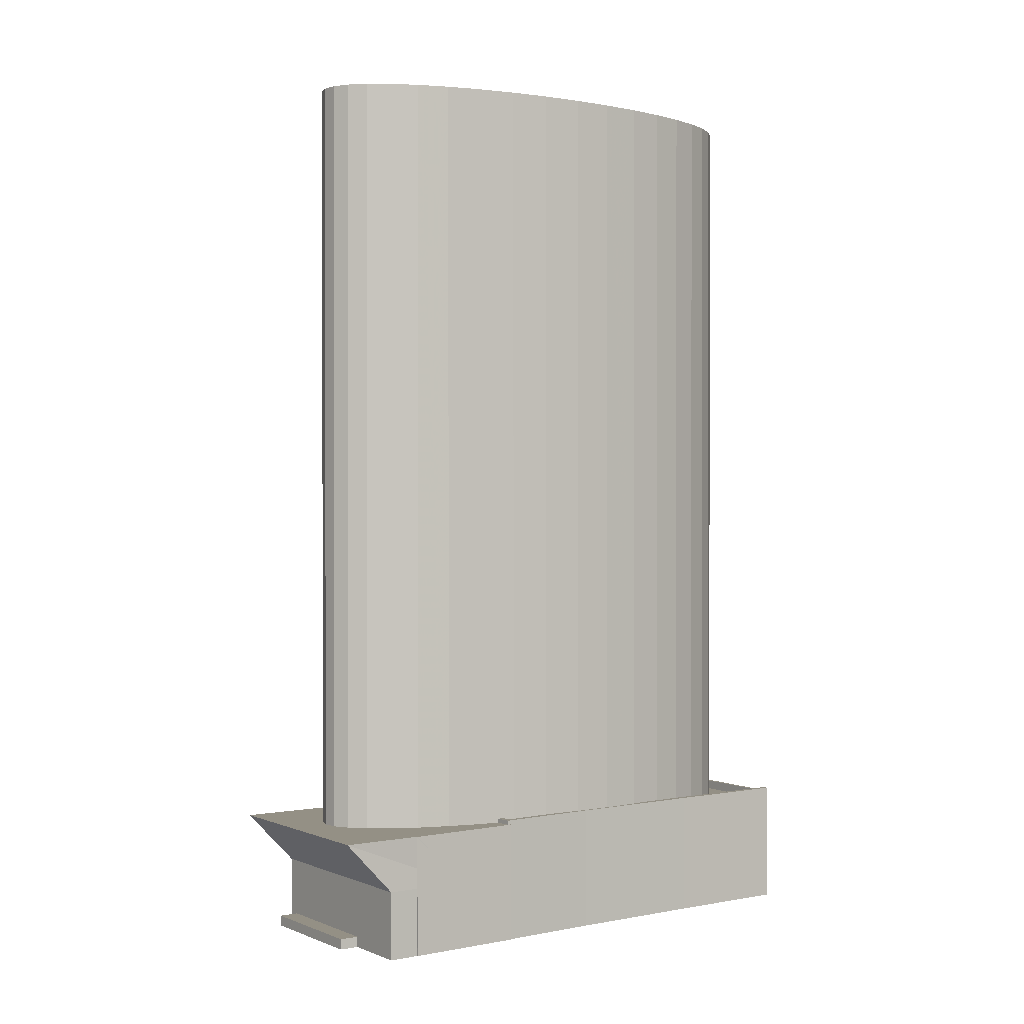
<metadata>
{"format":"obj","ext":"obj","renderer":"f3d","projection":"perspective","resolution":1024,"background":"white","views":[{"elev":0.4,"azim":-128.9,"up":"+Z"}]}
</metadata>
<code>
v -8289 -4.129e+04 -1.165
v -8288 -4.127e+04 -1.169
v -8288 -4.127e+04 -1.169
v -8288 -4.127e+04 -1.17
v -8276 -4.127e+04 -1.17
v -8290 -4.133e+04 -1.155
v -8274 -4.136e+04 -1.15
v -8291 -4.136e+04 -1.15
v -8276 -4.127e+04 -1.171
v -8254 -4.127e+04 -1.17
v -8289 -4.131e+04 -1.161
v -8251 -4.133e+04 -1.155
v -8252 -4.135e+04 -1.152
v -8256 -4.136e+04 -1.15
v -8253 -4.136e+04 -1.15
v -8253 -4.136e+04 -1.15
v -8253 -4.136e+04 -1.15
v -8253 -4.136e+04 -1.15
v -8288 -4.129e+04 -1.165
v -8254 -4.13e+04 -1.164
v -8250 -4.136e+04 -1.15
v -8249 -4.136e+04 -1.15
v -8252 -4.127e+04 -1.169
v -8253 -4.128e+04 -1.166
v -8254 -4.127e+04 -1.169
v -8249 -4.136e+04 -1.15
v -8249 -4.136e+04 -1.15
v -8249 -4.135e+04 -1.152
v -8248 -4.135e+04 -1.153
v -8248 -4.135e+04 -1.152
v -8253 -4.128e+04 -1.166
v -8248 -4.133e+04 -1.155
v -8248 -4.131e+04 -1.16
v -8249 -4.131e+04 -1.161
v -8248 -4.13e+04 -1.164
v -8249 -4.135e+04 -1.152
v -8252 -4.135e+04 -1.153
v -8253 -4.136e+04 -1.15
v -8257 -4.132e+04 25.13
v -8257 -4.131e+04 25.13
v -8256 -4.132e+04 25.13
v -8256 -4.131e+04 25.13
v -8254 -4.13e+04 25.12
v -8256 -4.13e+04 25.13
v -8256 -4.13e+04 25.12
v -8267 -4.134e+04 146.8
v -8276 -4.134e+04 146.8
v -8276 -4.134e+04 146.8
v -8267 -4.134e+04 146.8
v -8276 -4.134e+04 146
v -8276 -4.134e+04 146
v -8276 -4.134e+04 146
v -8277 -4.134e+04 146
v -8268 -4.134e+04 146
v -8268 -4.134e+04 146
v -8268 -4.134e+04 146.7
v -8276 -4.134e+04 146.3
v -8276 -4.134e+04 146.7
v -8268 -4.134e+04 146.3
v -8268 -4.134e+04 146.3
v -8277 -4.134e+04 146.3
v -8268 -4.134e+04 146.7
v -8277 -4.134e+04 146.7
v -8276 -4.134e+04 146.3
v -8275 -4.133e+04 146
v -8275 -4.133e+04 146.3
v -8276 -4.134e+04 146
v -8276 -4.134e+04 146.7
v -8276 -4.134e+04 146.7
v -8276 -4.133e+04 146.3
v -8276 -4.133e+04 146.7
v -8276 -4.134e+04 146.7
v -8276 -4.134e+04 146.7
v -8275 -4.133e+04 146.7
v -8276 -4.134e+04 146.7
v -8276 -4.133e+04 146
v -8276 -4.134e+04 146
v -8276 -4.134e+04 146.3
v -8276 -4.134e+04 146.7
v -8276 -4.134e+04 146
v -8276 -4.134e+04 146
v -8272 -4.128e+04 146.7
v -8271 -4.128e+04 146.3
v -8272 -4.128e+04 146.7
v -8271 -4.128e+04 146.3
v -8272 -4.128e+04 146
v -8272 -4.128e+04 146
v -8272 -4.128e+04 146.7
v -8272 -4.128e+04 146.7
v -8263 -4.128e+04 146.7
v -8263 -4.128e+04 146.7
v -8272 -4.128e+04 146
v -8263 -4.128e+04 146
v -8263 -4.128e+04 146
v -8272 -4.128e+04 146
v -8272 -4.128e+04 146
v -8272 -4.129e+04 146.3
v -8273 -4.129e+04 146
v -8271 -4.128e+04 146.3
v -8272 -4.128e+04 146.2
v -8272 -4.128e+04 146.3
v -8272 -4.128e+04 146
v -8273 -4.129e+04 146
v -8272 -4.128e+04 146.2
v -8273 -4.129e+04 146.3
v -8273 -4.129e+04 146.7
v -8272 -4.128e+04 146.5
v -8272 -4.128e+04 146.5
v -8272 -4.128e+04 146.7
v -8273 -4.129e+04 146.7
v -8272 -4.128e+04 146.7
v -8263 -4.128e+04 146.3
v -8263 -4.128e+04 146.3
v -8267 -4.134e+04 136.4
v -8270 -4.134e+04 136.4
v -8268 -4.134e+04 136.4
v -8270 -4.134e+04 136.4
v -8265 -4.133e+04 136.4
v -8264 -4.133e+04 136.4
v -8277 -4.133e+04 136.4
v -8276 -4.134e+04 136.4
v -8267 -4.134e+04 136.4
v -8272 -4.135e+04 136.4
v -8271 -4.134e+04 136.4
v -8276 -4.134e+04 136.4
v -8279 -4.135e+04 136.4
v -8276 -4.134e+04 136.4
v -8276 -4.134e+04 136.4
v -8266 -4.128e+04 136.4
v -8266 -4.127e+04 136.4
v -8271 -4.127e+04 136.4
v -8263 -4.128e+04 136.4
v -8265 -4.128e+04 136.4
v -8265 -4.128e+04 136.4
v -8271 -4.128e+04 136.4
v -8273 -4.128e+04 136.4
v -8273 -4.127e+04 136.4
v -8272 -4.128e+04 136.4
v -8272 -4.128e+04 136.4
v -8262 -4.129e+04 136.4
v -8263 -4.128e+04 136.4
v -8274 -4.129e+04 136.4
v -8261 -4.13e+04 136.4
v -8263 -4.128e+04 136.4
v -8276 -4.134e+04 145.5
v -8271 -4.134e+04 145.5
v -8276 -4.134e+04 145.5
v -8270 -4.134e+04 145.5
v -8270 -4.134e+04 145.5
v -8263 -4.127e+04 147
v -8265 -4.128e+04 147
v -8261 -4.127e+04 147
v -8265 -4.128e+04 147
v -8260 -4.128e+04 147
v -8258 -4.128e+04 147
v -8263 -4.128e+04 147
v -8276 -4.127e+04 147
v -8279 -4.127e+04 147
v -8273 -4.127e+04 147
v -8262 -4.129e+04 147
v -8257 -4.129e+04 147
v -8266 -4.127e+04 147
v -8281 -4.128e+04 147
v -8256 -4.129e+04 147
v -8266 -4.128e+04 147
v -8283 -4.128e+04 147
v -8274 -4.129e+04 147
v -8261 -4.13e+04 147
v -8256 -4.13e+04 147
v -8285 -4.129e+04 147
v -8256 -4.131e+04 147
v -8286 -4.13e+04 147
v -8277 -4.133e+04 147
v -8257 -4.131e+04 147
v -8287 -4.13e+04 147
v -8264 -4.133e+04 147
v -8258 -4.132e+04 147
v -8288 -4.131e+04 147
v -8259 -4.133e+04 147
v -8289 -4.132e+04 147
v -8265 -4.133e+04 147
v -8261 -4.133e+04 147
v -8288 -4.132e+04 147
v -8263 -4.134e+04 147
v -8288 -4.133e+04 147
v -8268 -4.134e+04 147
v -8265 -4.134e+04 147
v -8287 -4.133e+04 147
v -8272 -4.135e+04 147
v -8267 -4.135e+04 147
v -8286 -4.134e+04 147
v -8270 -4.135e+04 147
v -8284 -4.134e+04 147
v -8279 -4.135e+04 147
v -8282 -4.135e+04 147
v -8272 -4.135e+04 147
v -8275 -4.135e+04 147
v -8280 -4.135e+04 147
v -8277 -4.135e+04 147
v -8273 -4.127e+04 147
v -8271 -4.127e+04 147
v -8268 -4.127e+04 147
v -8266 -4.127e+04 147
v -8272 -4.128e+04 146.9
v -8263 -4.128e+04 146.9
v -8272 -4.128e+04 146.9
v -8263 -4.128e+04 146.9
v -8265 -4.128e+04 147.6
v -8265 -4.128e+04 147.6
v -8271 -4.127e+04 147.6
v -8271 -4.128e+04 147.6
v -8273 -4.127e+04 18.9
v -8273 -4.127e+04 18.93
v -8273 -4.127e+04 18.93
v -8273 -4.127e+04 18.9
v -8252 -4.127e+04 10.16
v -8288 -4.127e+04 10.16
v -8252 -4.126e+04 18.93
v -8287 -4.126e+04 18.93
v -8253 -4.128e+04 10.16
v -8253 -4.128e+04 10.16
v -8253 -4.128e+04 10.17
v -8288 -4.127e+04 18.93
v -8288 -4.128e+04 14.99
v -8288 -4.127e+04 18.9
v -8288 -4.127e+04 18.9
v -8278 -4.127e+04 18.93
v -8278 -4.127e+04 18.9
v -8253 -4.128e+04 18.62
v -8261 -4.128e+04 18.9
v -8253 -4.128e+04 18.93
v -8261 -4.128e+04 18.93
v -8253 -4.128e+04 18.9
v -8273 -4.128e+04 18.9
v -8288 -4.129e+04 18.9
v -8286 -4.129e+04 18.9
v -8285 -4.129e+04 18.9
v -8289 -4.129e+04 18.9
v -8288 -4.129e+04 18.9
v -8279 -4.127e+04 18.9
v -8283 -4.128e+04 18.9
v -8281 -4.128e+04 18.9
v -8256 -4.13e+04 18.9
v -8254 -4.13e+04 18.9
v -8254 -4.13e+04 18.9
v -8256 -4.13e+04 18.9
v -8253 -4.128e+04 18.9
v -8253 -4.128e+04 18.9
v -8253 -4.128e+04 18.9
v -8260 -4.128e+04 18.9
v -8254 -4.13e+04 18.9
v -8256 -4.129e+04 18.9
v -8256 -4.13e+04 18.9
v -8257 -4.129e+04 18.9
v -8258 -4.128e+04 18.9
v -8273 -4.127e+04 18.93
v -8273 -4.127e+04 18.93
v -8261 -4.127e+04 18.93
v -8276 -4.127e+04 18.93
v -8268 -4.127e+04 18.93
v -8263 -4.127e+04 18.93
v -8273 -4.127e+04 18.93
v -8266 -4.127e+04 18.93
v -8271 -4.127e+04 18.93
v -8276 -4.127e+04 0.5841
v -8254 -4.127e+04 0.5845
v -8254 -4.127e+04 0.5838
v -8276 -4.127e+04 0.5834
v -8290 -4.135e+04 17.62
v -8290 -4.136e+04 17.62
v -8274 -4.136e+04 17.62
v -8256 -4.136e+04 17.62
v -8288 -4.132e+04 17.61
v -8289 -4.133e+04 17.61
v -8288 -4.133e+04 17.61
v -8290 -4.135e+04 17.62
v -8286 -4.134e+04 17.61
v -8254 -4.136e+04 17.62
v -8275 -4.135e+04 17.62
v -8256 -4.13e+04 17.61
v -8256 -4.13e+04 17.61
v -8254 -4.13e+04 17.61
v -8251 -4.133e+04 17.61
v -8249 -4.13e+04 17.61
v -8249 -4.13e+04 17.61
v -8254 -4.13e+04 17.61
v -8258 -4.132e+04 17.61
v -8259 -4.133e+04 17.61
v -8261 -4.133e+04 17.61
v -8287 -4.133e+04 17.61
v -8263 -4.134e+04 17.61
v -8265 -4.134e+04 17.62
v -8284 -4.134e+04 17.62
v -8267 -4.135e+04 17.62
v -8282 -4.135e+04 17.62
v -8270 -4.135e+04 17.62
v -8280 -4.135e+04 17.62
v -8272 -4.135e+04 17.62
v -8277 -4.135e+04 17.62
v -8249 -4.13e+04 19.61
v -8253 -4.136e+04 19.62
v -8248 -4.13e+04 19.61
v -8254 -4.136e+04 19.62
v -8256 -4.13e+04 19.61
v -8256 -4.13e+04 19.61
v -8290 -4.136e+04 19.62
v -8289 -4.133e+04 19.61
v -8291 -4.136e+04 19.62
v -8290 -4.133e+04 19.61
v -8287 -4.129e+04 19.6
v -8286 -4.129e+04 19.6
v -8288 -4.129e+04 19.6
v -8289 -4.131e+04 19.61
v -8288 -4.13e+04 19.61
v -8289 -4.132e+04 19.61
v -8288 -4.132e+04 19.61
v -8286 -4.129e+04 19.6
v -8288 -4.131e+04 19.61
v -8288 -4.132e+04 19.61
v -8287 -4.129e+04 17.6
v -8286 -4.13e+04 17.6
v -8286 -4.129e+04 17.6
v -8287 -4.13e+04 17.61
v -8288 -4.13e+04 17.61
v -8256 -4.13e+04 17.61
v -8256 -4.13e+04 17.61
v -8249 -4.13e+04 17.61
v -8256 -4.131e+04 17.61
v -8251 -4.132e+04 17.61
v -8258 -4.132e+04 17.61
v -8258 -4.132e+04 17.61
v -8257 -4.131e+04 17.61
v -8290 -4.135e+04 19.14
v -8290 -4.135e+04 19.14
v -8254 -4.136e+04 19.14
v -8254 -4.136e+04 19.14
v -8253 -4.136e+04 19.14
v -8253 -4.136e+04 19.14
v -8251 -4.133e+04 6.869
v -8248 -4.133e+04 6.869
v -8249 -4.131e+04 6.864
v -8249 -4.131e+04 6.864
v -8251 -4.133e+04 7.869
v -8248 -4.133e+04 7.869
v -8251 -4.133e+04 7.869
v -8249 -4.131e+04 7.864
v -8249 -4.131e+04 7.863
v -8249 -4.131e+04 7.864
v -8248 -4.131e+04 7.864
v -8248 -4.133e+04 7.869
v -8252 -4.135e+04 7.876
v -8248 -4.135e+04 7.877
v -8248 -4.135e+04 7.876
v -8252 -4.135e+04 7.877
v -8249 -4.136e+04 6.284
v -8249 -4.135e+04 6.282
v -8249 -4.135e+04 6.282
v -8250 -4.136e+04 6.284
v -8253 -4.136e+04 7.854
v -8249 -4.136e+04 7.854
v -8249 -4.136e+04 7.854
v -8253 -4.136e+04 7.854
v -8256 -4.13e+04 20.49
v -8249 -4.13e+04 20.49
v -8256 -4.13e+04 20.49
v -8249 -4.13e+04 20.49
v -8258 -4.132e+04 20.5
v -8251 -4.133e+04 20.5
v -8251 -4.132e+04 20.5
v -8258 -4.132e+04 20.5
v -8256 -4.13e+04 25.47
v -8256 -4.13e+04 25.48
v -8254 -4.13e+04 25.47
v -8256 -4.132e+04 25.48
v -8256 -4.131e+04 25.48
v -8257 -4.132e+04 25.48
v -8257 -4.131e+04 25.48
v -8277 -4.133e+04 146.7
v -8277 -4.133e+04 146
v -8276 -4.133e+04 146.7
v -8274 -4.129e+04 146
v -8274 -4.129e+04 146.7
v -8273 -4.129e+04 146.7
v -8268 -4.134e+04 146
v -8268 -4.134e+04 146.7
v -8263 -4.128e+04 146
v -8263 -4.128e+04 146.7
v -8268 -4.134e+04 146
v -8288 -4.127e+04 10.16
v -8288 -4.127e+04 13.58
v -8288 -4.127e+04 18.65
v -8253 -4.128e+04 18.79
v -8253 -4.128e+04 18.62
f 1 2 3
f 3 4 5
f 6 7 8
f 5 9 10
f 11 12 6
f 13 14 7
f 15 16 14
f 17 18 15
f 19 1 3
f 19 20 11
f 21 22 17
f 23 24 25
f 25 5 10
f 22 26 27
f 28 29 30
f 31 24 23
f 32 12 33
f 34 20 35
f 36 28 26
f 29 36 37
f 33 12 34
f 20 19 24
f 12 37 7
f 19 3 5
f 6 12 7
f 11 34 12
f 37 13 7
f 13 38 14
f 14 17 15
f 34 11 20
f 21 17 38
f 21 26 22
f 25 24 5
f 36 29 28
f 36 26 21
f 13 37 36
f 24 19 5
f 38 17 14
f 39 40 41
f 41 42 43
f 44 45 43
f 41 40 42
f 42 44 43
f 46 47 48
f 46 49 47
f 50 51 52
f 53 50 52
f 53 52 54
f 52 55 54
f 56 57 58
f 56 59 57
f 55 52 57
f 59 55 57
f 53 60 61
f 53 54 60
f 60 62 63
f 61 60 63
f 64 65 66
f 64 67 65
f 63 68 61
f 61 69 70
f 69 71 70
f 63 72 68
f 69 73 71
f 61 68 69
f 64 66 74
f 75 64 74
f 75 74 71
f 73 75 71
f 67 76 65
f 67 77 76
f 51 57 52
f 51 78 57
f 79 58 57
f 78 79 57
f 80 76 77
f 76 80 70
f 50 53 81
f 61 70 80
f 53 61 81
f 81 61 80
f 56 58 62
f 62 58 63
f 58 72 63
f 58 79 72
f 82 83 84
f 82 85 83
f 86 87 83
f 85 86 83
f 88 84 89
f 89 84 90
f 88 82 84
f 90 84 91
f 86 92 87
f 93 87 94
f 87 95 94
f 92 95 87
f 96 97 98
f 96 99 97
f 100 95 92
f 95 100 101
f 102 103 104
f 104 105 101
f 103 105 104
f 104 101 100
f 105 106 107
f 105 107 101
f 108 89 101
f 108 88 89
f 106 109 107
f 107 108 101
f 109 106 110
f 111 109 110
f 98 103 102
f 96 98 102
f 111 110 97
f 99 111 97
f 89 112 101
f 89 90 112
f 112 94 95
f 101 112 95
f 83 91 84
f 83 113 91
f 93 113 83
f 87 93 83
f 114 115 116
f 117 116 115
f 118 119 120
f 121 122 118
f 123 124 125
f 126 121 120
f 126 127 121
f 114 127 115
f 127 128 115
f 126 125 128
f 126 123 125
f 121 118 120
f 126 128 127
f 129 130 131
f 132 133 134
f 135 131 136
f 130 137 131
f 138 134 135
f 139 140 141
f 142 143 140
f 131 137 136
f 144 132 134
f 142 139 136
f 144 134 138
f 139 138 136
f 138 135 136
f 142 140 139
f 145 146 147
f 147 148 149
f 147 146 148
f 150 151 152
f 153 154 152
f 155 154 156
f 157 158 159
f 160 161 155
f 162 151 150
f 158 163 159
f 164 161 160
f 165 151 162
f 166 167 163
f 168 169 164
f 170 167 166
f 169 168 171
f 156 154 153
f 151 153 152
f 172 167 170
f 173 174 171
f 163 167 159
f 175 167 172
f 174 176 177
f 155 156 160
f 175 178 167
f 179 177 176
f 171 168 167
f 168 164 160
f 178 180 173
f 181 182 179
f 183 173 180
f 181 184 182
f 185 173 183
f 186 187 184
f 188 173 185
f 189 190 187
f 188 191 173
f 192 190 189
f 193 194 191
f 193 195 194
f 186 189 187
f 191 194 173
f 186 184 181
f 173 176 174
f 181 179 176
f 173 171 167
f 178 173 167
f 192 189 196
f 189 194 197
f 196 189 197
f 194 195 198
f 197 194 199
f 199 194 198
f 157 159 200
f 200 159 201
f 201 159 202
f 202 159 162
f 203 202 162
f 203 162 150
f 204 205 206
f 204 207 205
f 208 209 210
f 211 208 210
f 212 213 214
f 215 212 214
f 216 217 218
f 217 219 218
f 220 221 222
f 223 224 225
f 226 223 225
f 227 226 228
f 227 223 226
f 229 222 221
f 230 231 232
f 230 233 231
f 215 234 212
f 235 236 237
f 238 239 235
f 238 235 225
f 240 228 226
f 225 241 226
f 241 235 237
f 241 242 226
f 242 240 226
f 225 235 241
f 243 244 245
f 246 243 245
f 247 248 249
f 230 250 233
f 249 248 233
f 249 233 251
f 252 253 251
f 254 252 251
f 233 255 254
f 233 250 255
f 233 254 251
f 213 256 214
f 213 257 256
f 231 258 232
f 227 259 223
f 218 258 231
f 223 259 219
f 219 260 218
f 261 258 218
f 259 262 219
f 263 261 218
f 262 264 219
f 260 263 218
f 264 260 219
f 265 266 267
f 268 265 267
f 269 270 271
f 272 269 271
f 273 274 275
f 274 276 277
f 276 278 279
f 280 281 282
f 283 278 284
f 282 285 286
f 286 285 284
f 282 281 285
f 287 288 283
f 285 283 284
f 288 289 283
f 274 290 275
f 291 278 289
f 274 277 290
f 292 278 291
f 276 293 277
f 294 278 292
f 276 295 293
f 296 278 294
f 276 297 295
f 298 278 296
f 276 299 297
f 279 278 298
f 299 276 279
f 289 278 283
f 300 301 302
f 300 303 301
f 302 304 300
f 304 305 300
f 306 307 308
f 308 307 309
f 310 311 312
f 313 314 312
f 309 315 313
f 307 316 309
f 310 317 311
f 313 318 314
f 314 310 312
f 315 318 313
f 309 319 315
f 309 316 319
f 320 321 322
f 323 320 324
f 323 321 320
f 325 326 327
f 327 328 329
f 330 331 329
f 328 332 329
f 326 328 327
f 332 330 329
f 333 334 335
f 336 337 338
f 335 334 336
f 334 337 336
f 339 340 341
f 342 339 341
f 343 344 345
f 346 347 348
f 346 349 347
f 350 344 343
f 349 344 350
f 349 346 344
f 351 352 353
f 351 354 352
f 355 356 357
f 358 355 357
f 359 360 361
f 359 362 360
f 363 364 365
f 365 364 366
f 367 368 369
f 370 367 369
f 369 368 366
f 364 369 366
f 371 372 373
f 374 373 375
f 376 374 377
f 377 374 375
f 375 373 372
f 68 72 48
f 46 48 79
f 51 127 114
f 81 127 50
f 51 114 46
f 78 51 46
f 78 46 79
f 50 127 51
f 79 48 72
f 81 121 127
f 81 80 121
f 68 48 47
f 69 68 47
f 122 121 67
f 122 67 49
f 75 47 49
f 121 80 77
f 73 69 47
f 64 75 49
f 67 64 49
f 75 73 47
f 121 77 67
f 212 234 213
f 234 136 213
f 213 137 257
f 213 136 137
f 115 147 149
f 115 128 147
f 117 115 149
f 148 117 149
f 124 145 125
f 124 146 145
f 125 145 147
f 128 125 147
f 378 379 380
f 76 70 379
f 379 70 380
f 65 120 119
f 379 120 76
f 378 380 173
f 65 119 176
f 176 173 74
f 380 70 71
f 76 120 65
f 66 65 176
f 66 176 74
f 74 173 71
f 173 380 71
f 172 323 175
f 172 321 323
f 237 311 170
f 170 311 172
f 172 317 321
f 311 237 236
f 321 317 322
f 311 317 172
f 237 170 166
f 241 237 166
f 241 166 163
f 242 241 163
f 242 163 158
f 240 242 158
f 228 240 227
f 240 158 227
f 227 157 259
f 227 158 157
f 200 262 259
f 157 200 259
f 262 200 201
f 264 262 201
f 264 201 202
f 260 264 202
f 263 202 203
f 263 260 202
f 261 203 150
f 261 263 203
f 150 152 258
f 261 150 258
f 230 232 250
f 250 232 154
f 154 232 152
f 232 258 152
f 255 154 155
f 255 250 154
f 254 155 161
f 254 255 155
f 161 252 254
f 161 164 252
f 243 281 280
f 252 164 371
f 253 252 304
f 365 281 243
f 326 325 363
f 371 164 169
f 365 45 363
f 305 243 246
f 363 44 326
f 304 365 305
f 371 169 372
f 252 371 45
f 45 44 363
f 252 45 304
f 365 243 305
f 304 45 365
f 375 169 171
f 375 372 169
f 44 42 328
f 326 44 328
f 377 171 174
f 377 375 171
f 42 40 332
f 328 42 332
f 330 332 39
f 332 40 39
f 376 177 330
f 174 177 376
f 377 174 376
f 376 330 39
f 331 330 370
f 288 287 367
f 367 370 177
f 179 288 367
f 370 330 177
f 179 367 177
f 179 182 289
f 288 179 289
f 182 184 291
f 289 182 291
f 184 187 292
f 291 184 292
f 187 190 294
f 292 187 294
f 190 296 294
f 190 192 296
f 298 296 192
f 196 298 192
f 196 197 279
f 298 196 279
f 279 199 299
f 279 197 199
f 299 198 297
f 299 199 198
f 297 195 295
f 297 198 195
f 295 193 293
f 295 195 193
f 293 191 277
f 293 193 191
f 256 137 159
f 159 137 162
f 256 257 137
f 162 137 130
f 277 188 290
f 277 191 188
f 215 214 234
f 234 214 136
f 381 142 136
f 136 214 256
f 136 256 159
f 382 381 159
f 167 382 159
f 381 136 159
f 290 185 275
f 290 188 185
f 173 194 378
f 379 126 120
f 378 194 379
f 379 194 126
f 383 381 382
f 381 105 103
f 383 105 381
f 381 103 142
f 143 142 98
f 143 98 168
f 167 383 382
f 168 110 167
f 105 383 106
f 98 97 168
f 103 98 142
f 110 106 167
f 97 110 168
f 106 383 167
f 273 275 316
f 319 316 183
f 183 316 185
f 316 275 185
f 123 126 194
f 189 123 194
f 160 143 168
f 160 140 143
f 319 183 180
f 315 319 180
f 148 116 117
f 148 384 116
f 124 123 146
f 123 189 146
f 189 148 146
f 148 385 384
f 385 148 186
f 189 186 148
f 132 144 386
f 144 205 386
f 207 141 140
f 387 386 205
f 387 205 156
f 156 207 160
f 205 207 156
f 160 207 140
f 384 385 60
f 384 60 388
f 385 62 60
f 62 385 186
f 388 116 384
f 114 116 55
f 186 181 49
f 49 181 118
f 60 54 388
f 49 118 122
f 186 49 46
f 46 114 55
f 62 186 56
f 54 55 116
f 56 46 59
f 59 46 55
f 388 54 116
f 186 46 56
f 315 180 178
f 318 315 178
f 91 113 387
f 387 113 386
f 113 93 386
f 156 153 90
f 91 387 156
f 94 133 132
f 153 133 94
f 93 132 386
f 91 156 90
f 94 132 93
f 153 112 90
f 94 112 153
f 323 314 175
f 175 314 178
f 323 324 314
f 178 314 318
f 162 129 165
f 162 130 129
f 176 119 118
f 181 176 118
f 104 139 102
f 107 109 204
f 207 204 111
f 96 139 141
f 96 141 207
f 99 96 207
f 99 207 111
f 102 139 96
f 111 204 109
f 107 204 206
f 108 107 206
f 104 138 139
f 104 100 138
f 144 138 86
f 144 86 205
f 82 206 205
f 88 108 206
f 138 100 92
f 85 82 205
f 86 85 205
f 82 88 206
f 138 92 86
f 209 151 165
f 209 165 210
f 165 131 210
f 165 129 131
f 151 209 153
f 209 208 153
f 153 134 133
f 153 208 134
f 211 134 208
f 211 135 134
f 210 135 211
f 210 131 135
f 5 4 265
f 4 217 265
f 25 266 23
f 265 217 216
f 266 265 216
f 23 266 216
f 216 31 23
f 216 221 31
f 24 31 221
f 220 24 221
f 3 217 4
f 3 389 217
f 390 219 217
f 389 390 217
f 391 219 390
f 224 223 391
f 223 219 391
f 221 216 229
f 392 393 216
f 216 393 229
f 231 248 247
f 231 247 218
f 392 216 218
f 247 392 218
f 233 248 231
f 239 238 1
f 19 239 1
f 224 1 238
f 238 225 224
f 2 1 224
f 391 2 224
f 391 389 2
f 2 389 3
f 390 389 391
f 20 24 220
f 20 220 251
f 229 249 251
f 229 393 249
f 222 229 251
f 220 222 251
f 282 244 243
f 280 282 243
f 392 249 393
f 392 247 249
f 245 244 282
f 286 245 282
f 5 268 9
f 5 265 268
f 268 267 10
f 9 268 10
f 25 10 267
f 266 25 267
f 14 271 7
f 14 272 271
f 271 270 7
f 7 270 8
f 8 270 308
f 270 306 308
f 8 308 309
f 6 8 309
f 6 309 313
f 11 6 313
f 312 235 239
f 312 239 313
f 239 11 313
f 239 19 11
f 235 312 311
f 236 235 311
f 270 269 334
f 334 306 270
f 306 333 307
f 274 333 276
f 307 333 274
f 306 334 333
f 316 274 273
f 316 307 274
f 305 245 300
f 300 245 284
f 305 246 245
f 284 245 286
f 336 303 335
f 278 335 284
f 284 335 300
f 335 303 300
f 253 304 251
f 304 302 251
f 251 35 20
f 251 302 35
f 34 35 347
f 35 302 347
f 37 12 343
f 345 302 301
f 339 342 348
f 18 362 301
f 347 302 348
f 37 343 351
f 38 13 359
f 17 362 18
f 339 348 345
f 343 345 301
f 354 351 301
f 359 13 354
f 362 359 301
f 348 302 345
f 351 343 301
f 359 354 301
f 15 18 338
f 336 338 303
f 303 338 301
f 338 18 301
f 324 320 310
f 314 324 310
f 310 320 322
f 317 310 322
f 334 272 337
f 337 272 16
f 334 269 272
f 16 272 14
f 338 337 16
f 15 338 16
f 333 278 276
f 333 335 278
f 347 349 33
f 34 347 33
f 349 32 33
f 349 350 32
f 343 32 350
f 343 12 32
f 348 341 346
f 348 342 341
f 346 341 340
f 344 346 340
f 345 344 340
f 339 345 340
f 351 353 29
f 37 351 29
f 353 30 29
f 353 352 30
f 13 36 357
f 357 354 13
f 354 357 352
f 30 356 28
f 352 356 30
f 357 356 352
f 21 357 36
f 21 358 357
f 26 28 356
f 355 26 356
f 21 38 358
f 38 359 358
f 26 355 27
f 358 359 361
f 355 358 361
f 27 355 361
f 361 360 22
f 27 361 22
f 362 22 360
f 362 17 22
f 365 285 281
f 365 366 285
f 327 364 363
f 325 327 363
f 283 285 366
f 368 283 366
f 283 368 367
f 287 283 367
f 370 329 331
f 370 369 329
f 364 329 369
f 364 327 329
f 45 373 43
f 45 371 373
f 373 374 41
f 43 373 41
f 41 374 376
f 39 41 376

</code>
